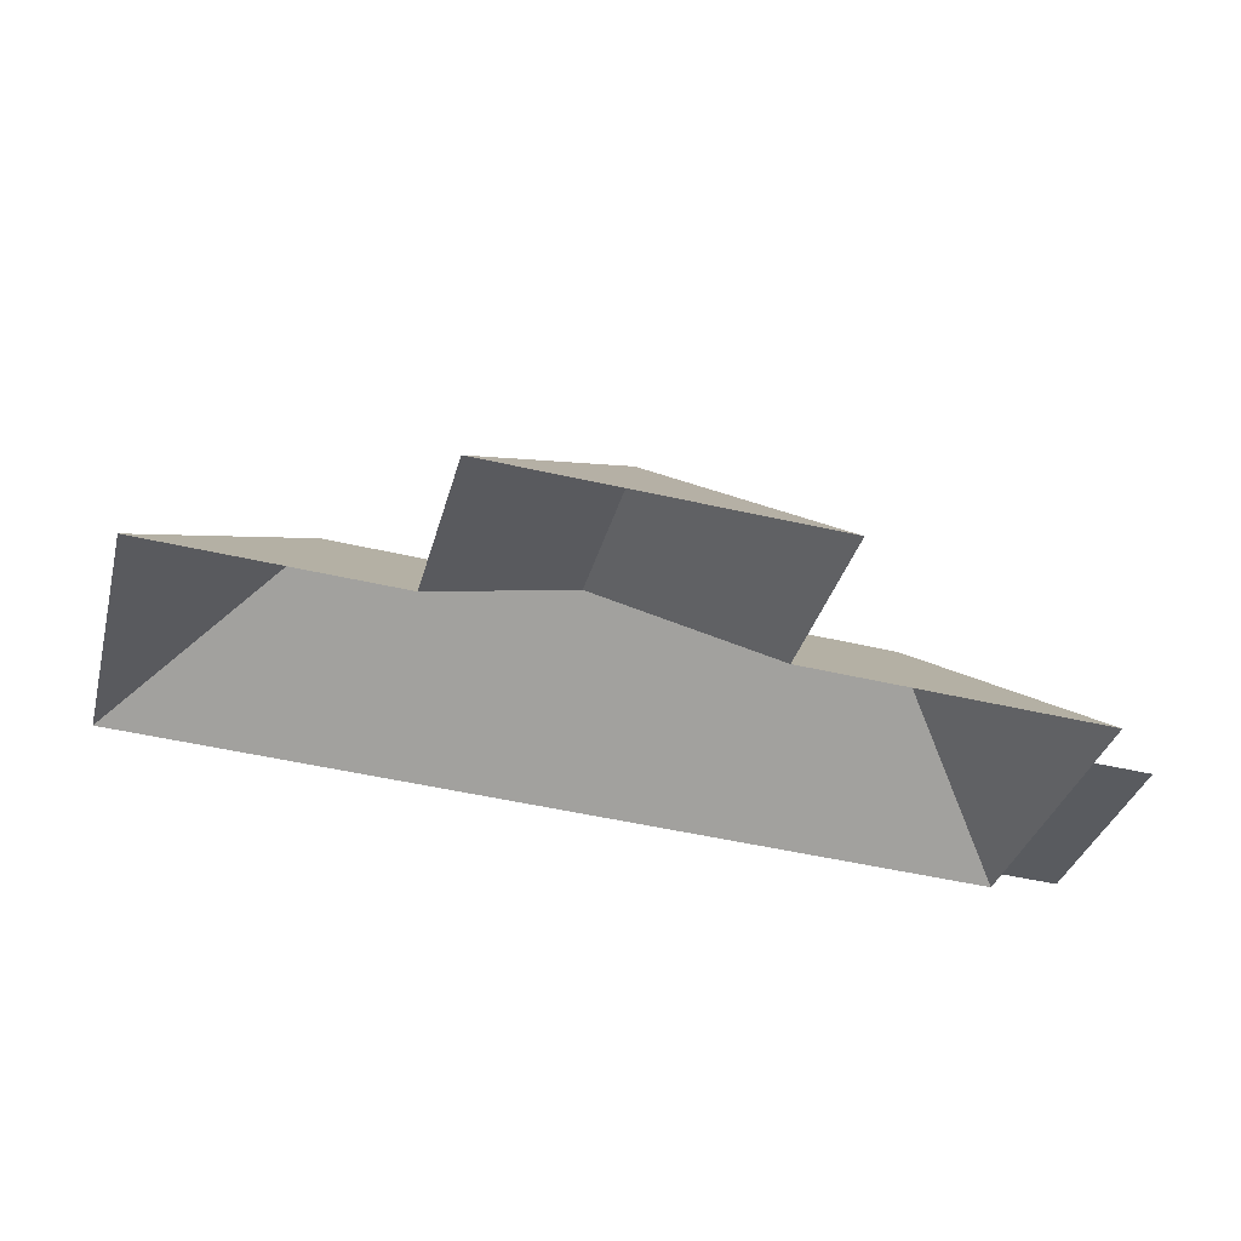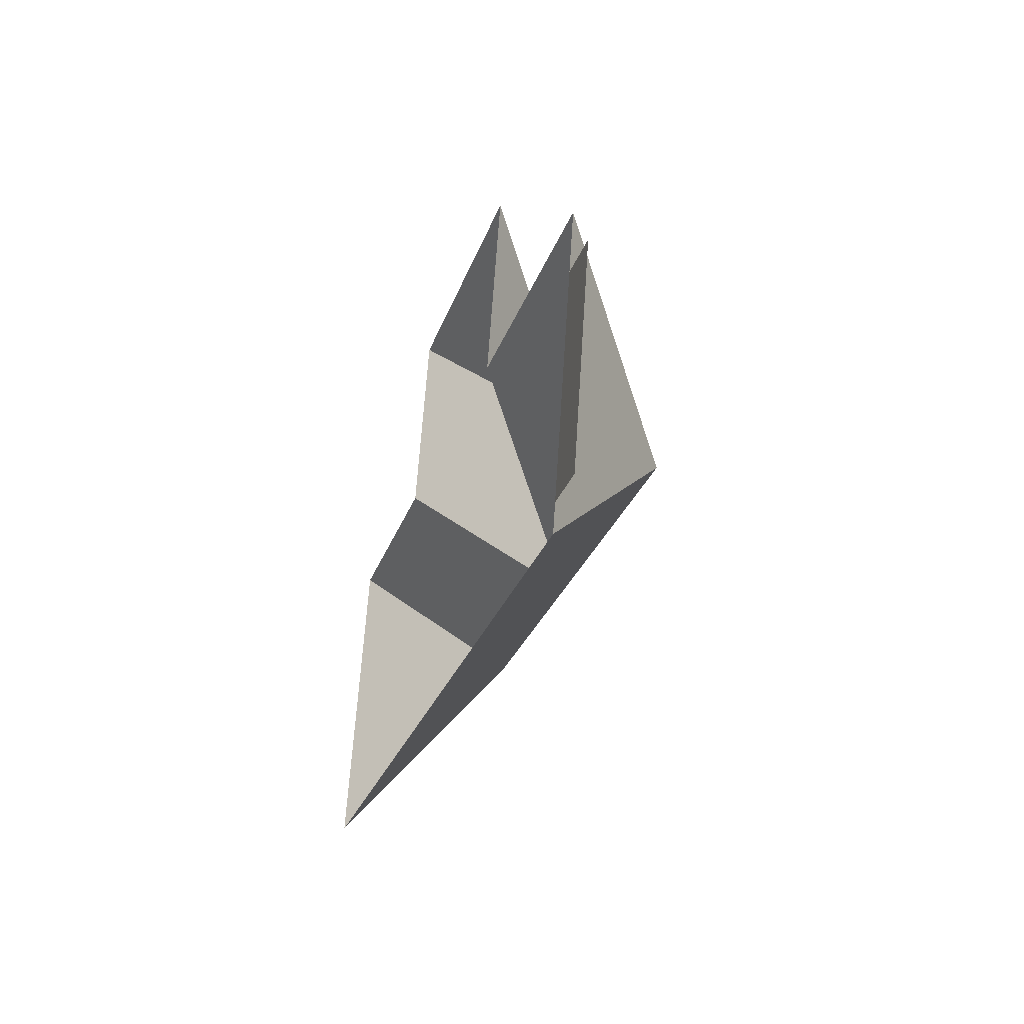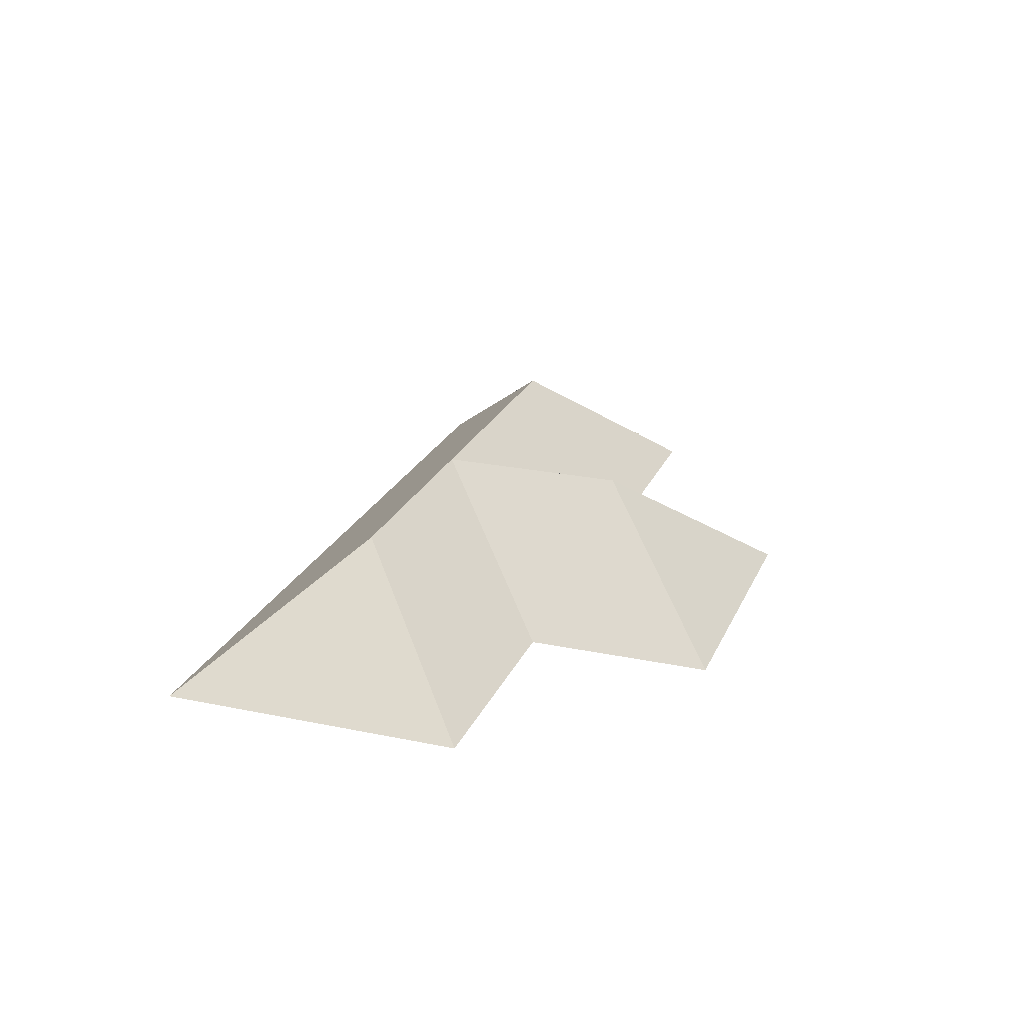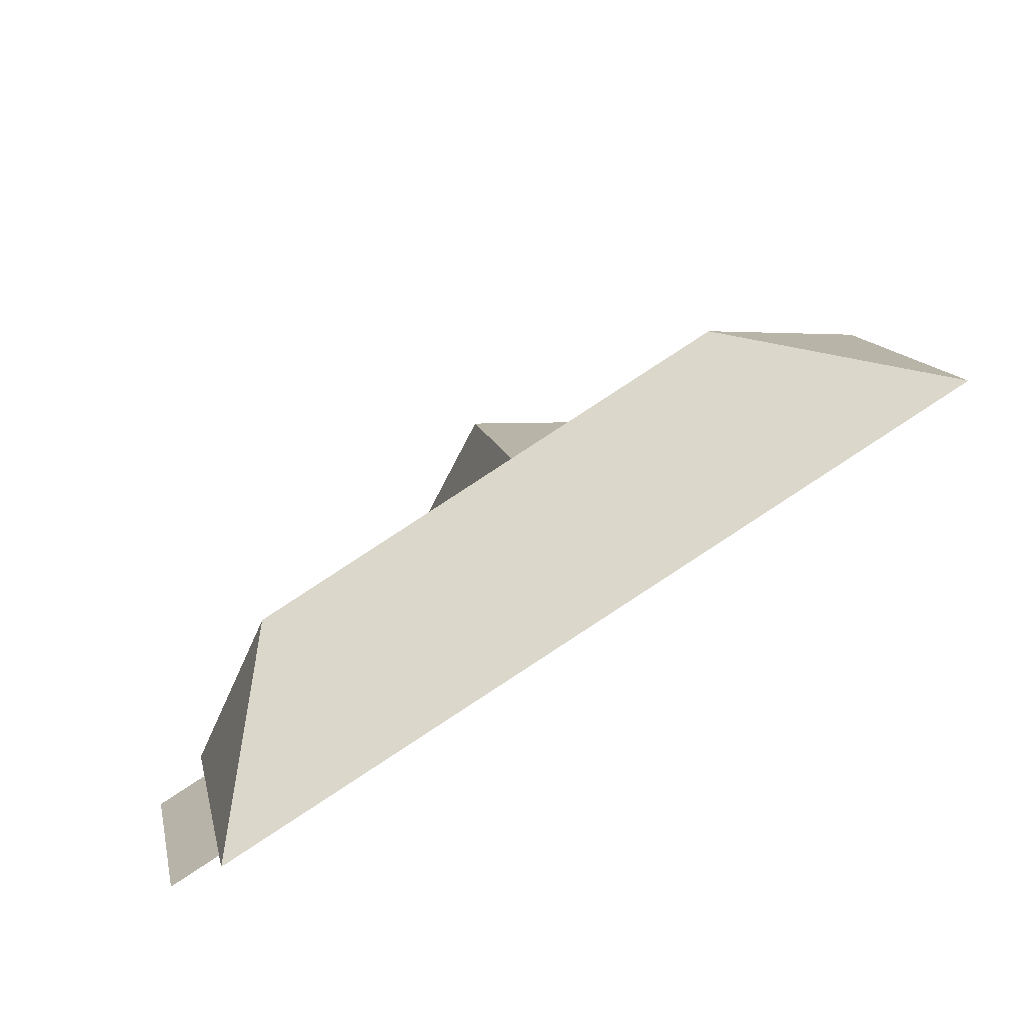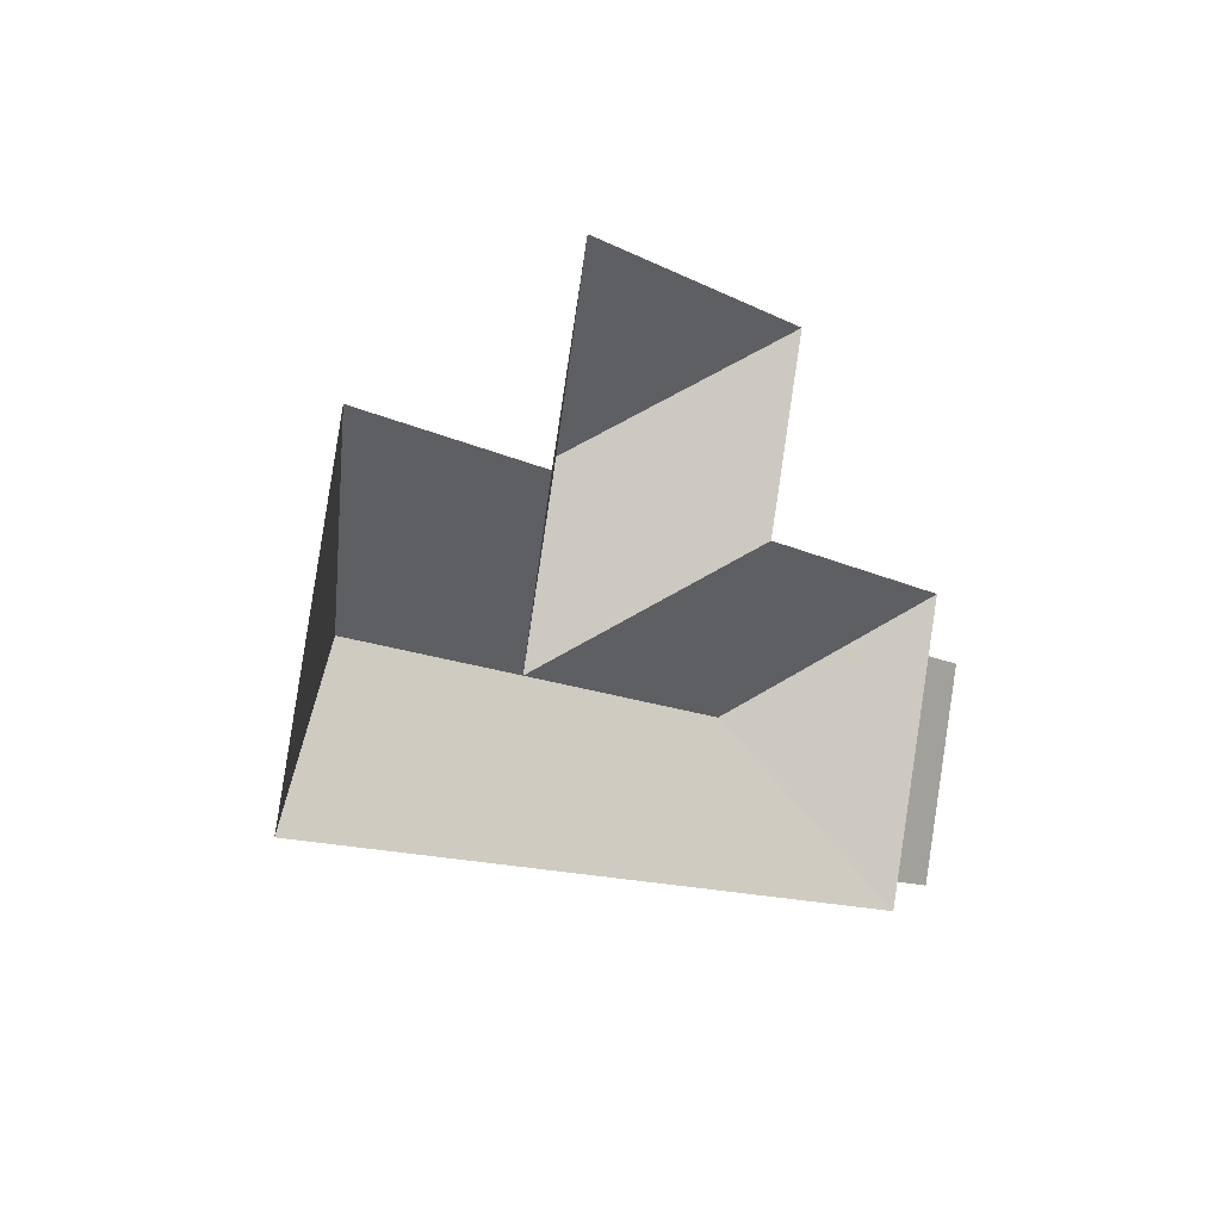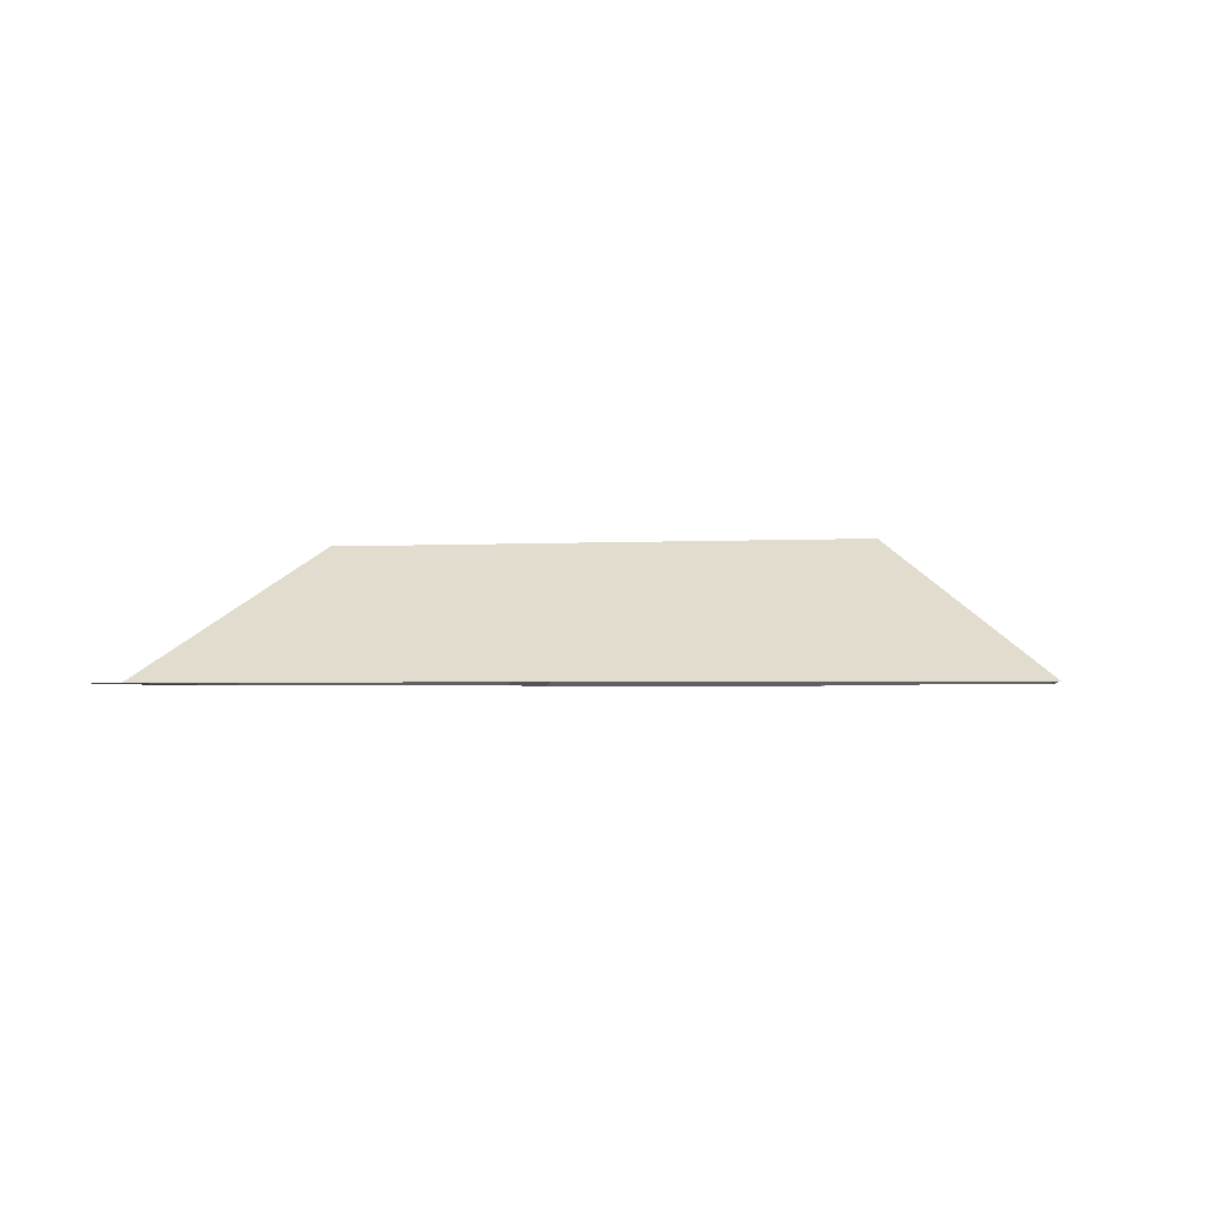
<metadata>
{"format":"obj","ext":"obj","renderer":"f3d","projection":"perspective","resolution":1024,"background":"white","views":[{"elev":57.3,"azim":4.3,"up":"+Z"},{"elev":-39.4,"azim":73.9,"up":"+Z"},{"elev":23.4,"azim":-57.1,"up":"+Y"},{"elev":-70.2,"azim":-149.6,"up":"+Z"},{"elev":5.8,"azim":-51.0,"up":"+Z"},{"elev":-2.3,"azim":-156.6,"up":"+Y"}]}
</metadata>
<code>
o BK39_500_016027_0036_roof
v 24.13 75 -244.3
v 448.5 75 -345.8
v 479 75 -337.7
v 451.9 75 -331.2
v 393.3 144.6 -247.3
v 244.9 144.9 -211.5
v 126 145 -182.8
v 478.8 75 -219.1
v 505.9 75 -225.6
v 486.2 75 -187.9
v 62.29 75 -84.84
v 183.2 75 -114.1
v 340.1 75 -152.2
v 268.5 144.9 -113
v 363.7 75 -54.03
v 206.6 75 -16.42
v 24.13 0 -244.3
v 448.5 0 -345.8
v 451.9 0 -331.2
v 479 0 -337.7
v 505.9 0 -225.6
v 478.8 0 -219.1
v 486.2 0 -187.9
v 340.1 0 -152.2
v 363.7 0 -54.03
v 206.6 0 -16.42
v 183.2 0 -114.1
v 62.29 0 -84.84
f 11 7 1
f 11 12 6 7
f 12 16 14 6
f 16 15 14
f 6 13 15 14
f 6 5 10 13
f 5 2 4 8 10
f 8 9 3 4
f 1 2 5 6 7

</code>
